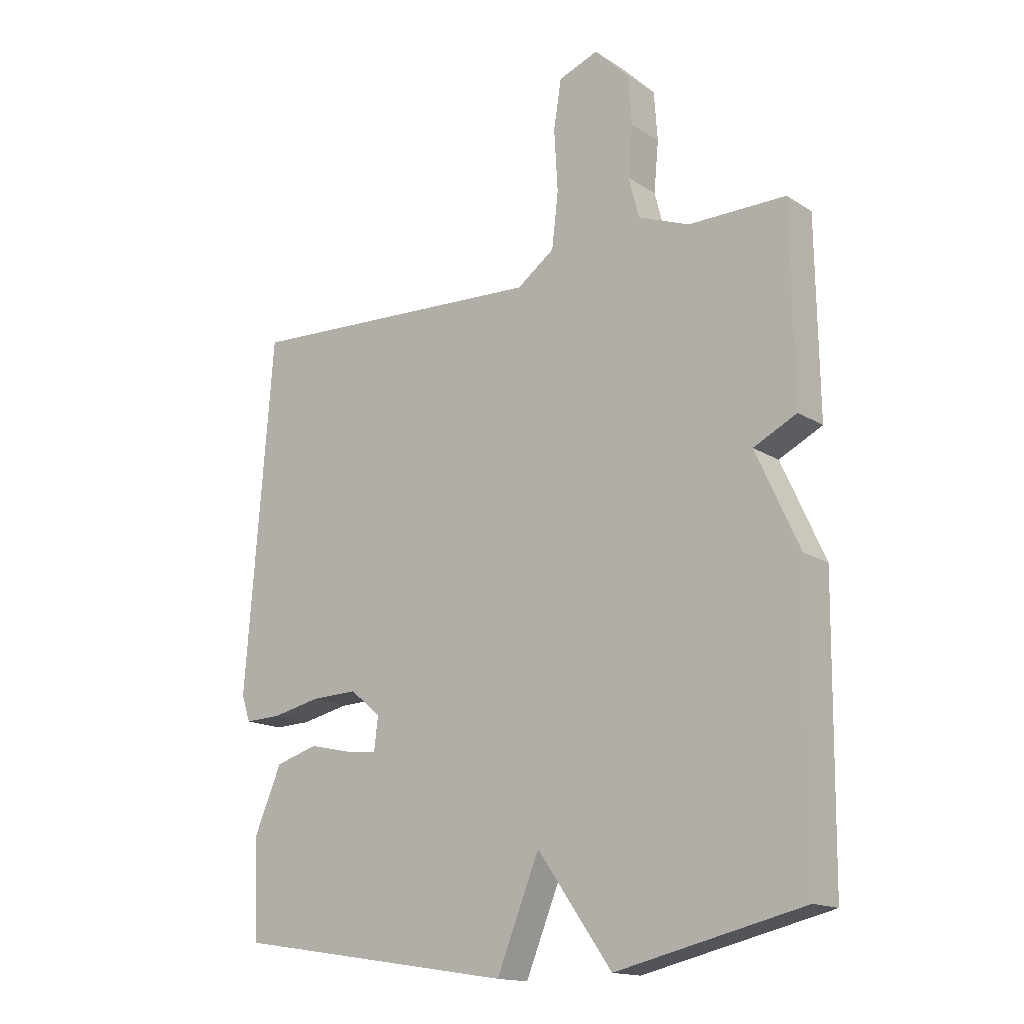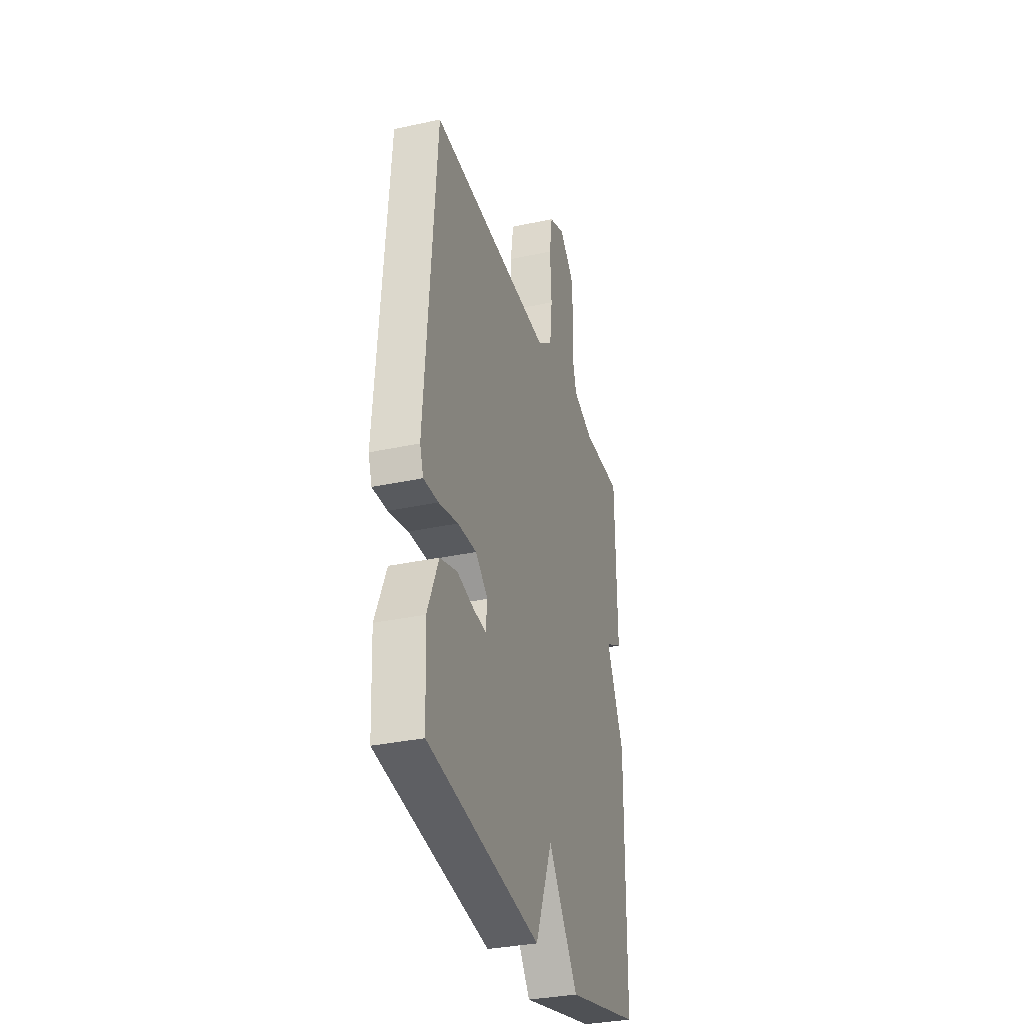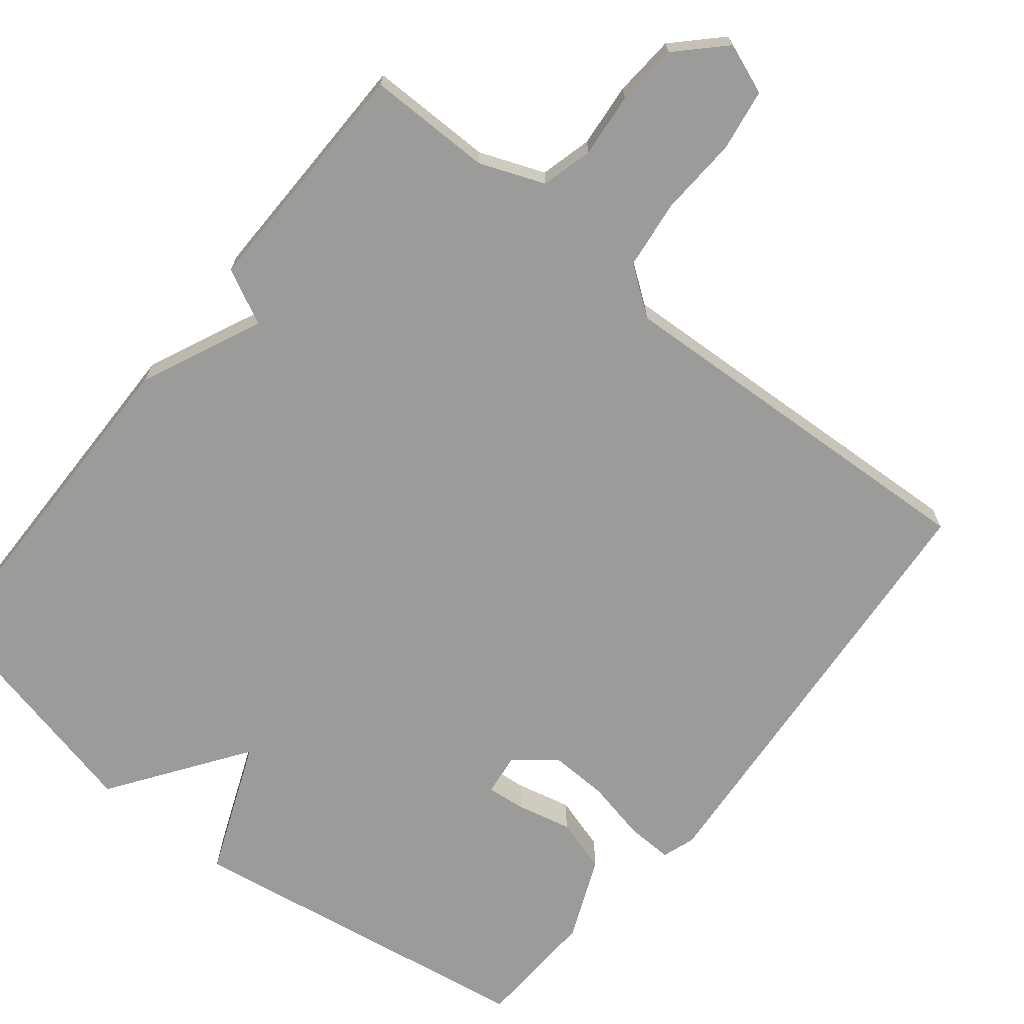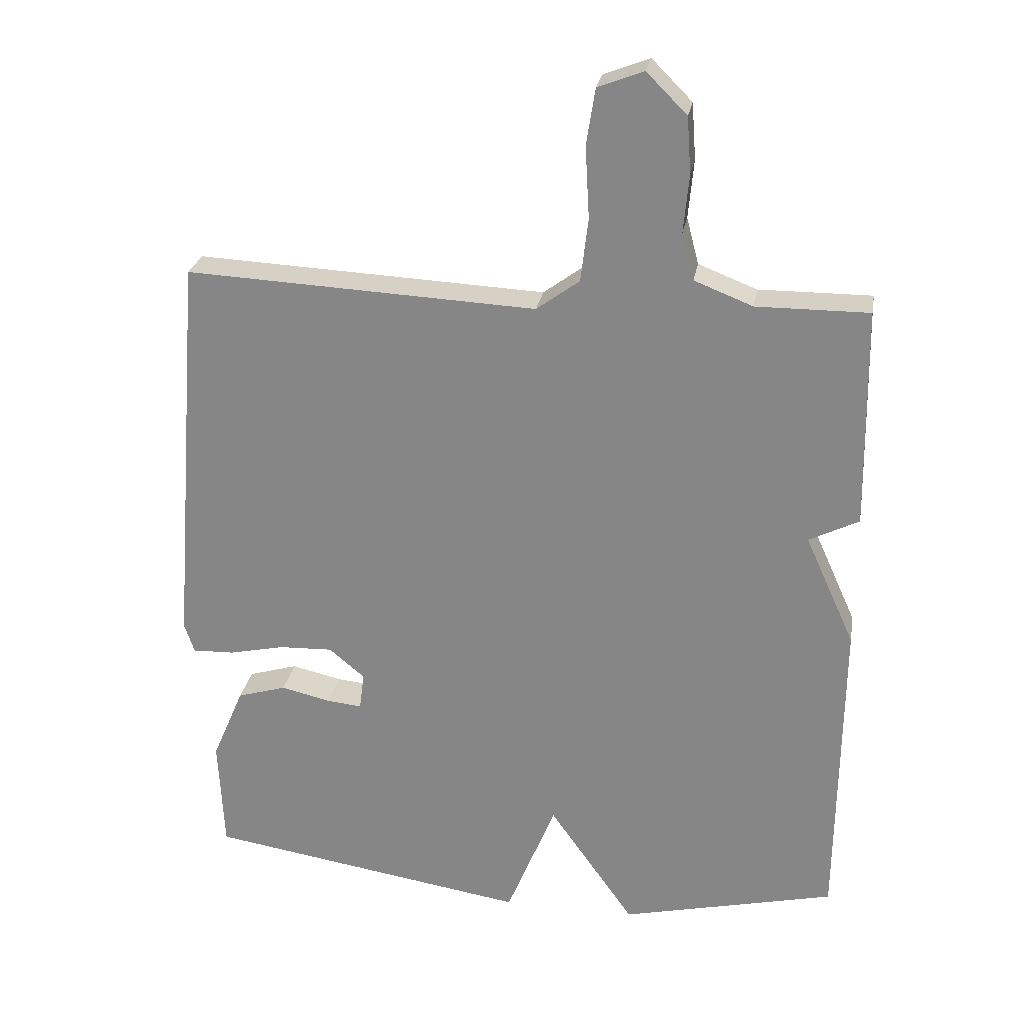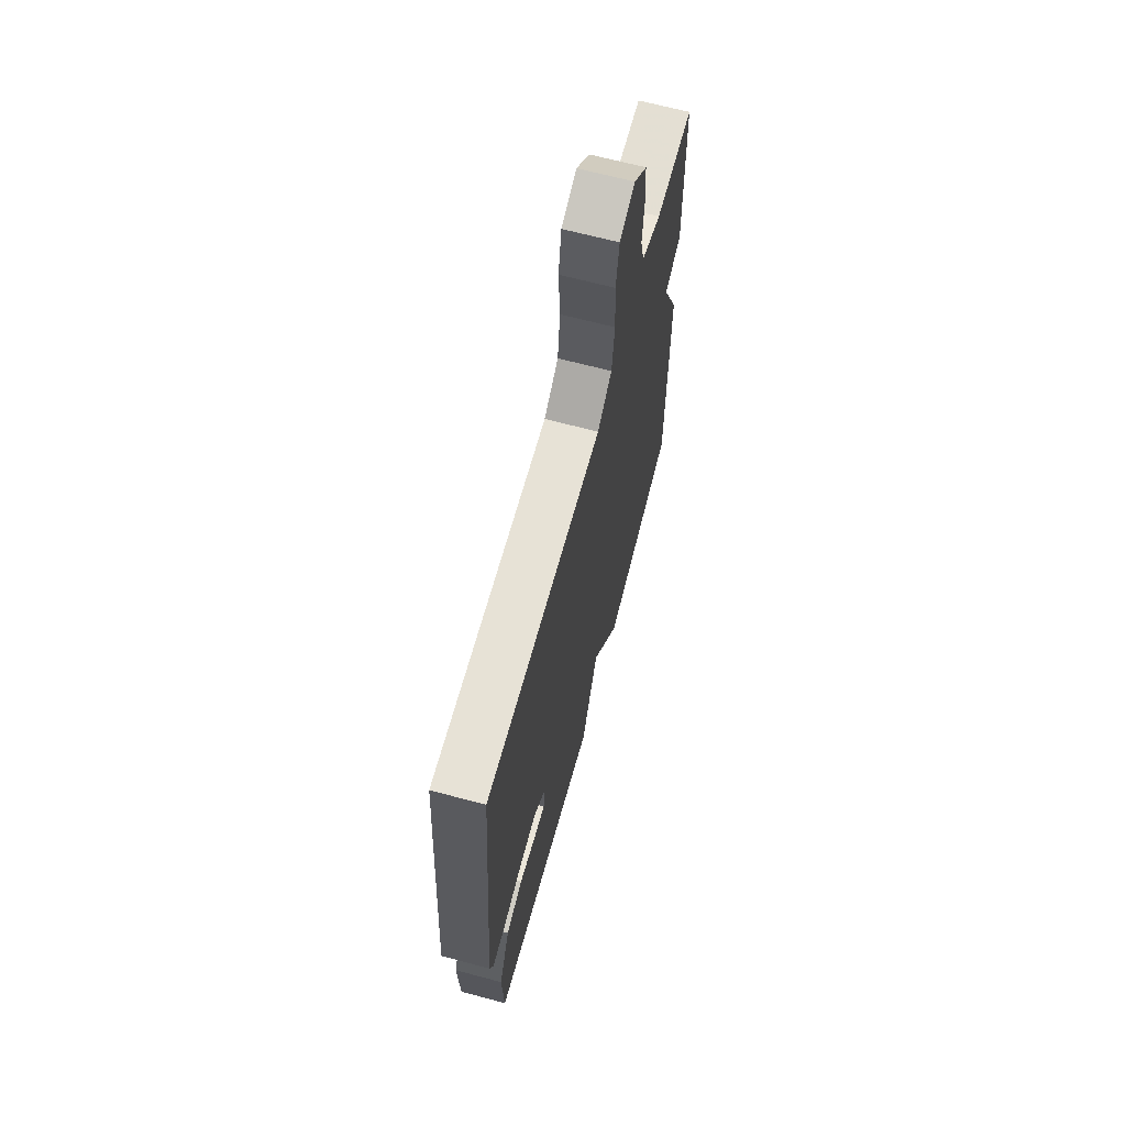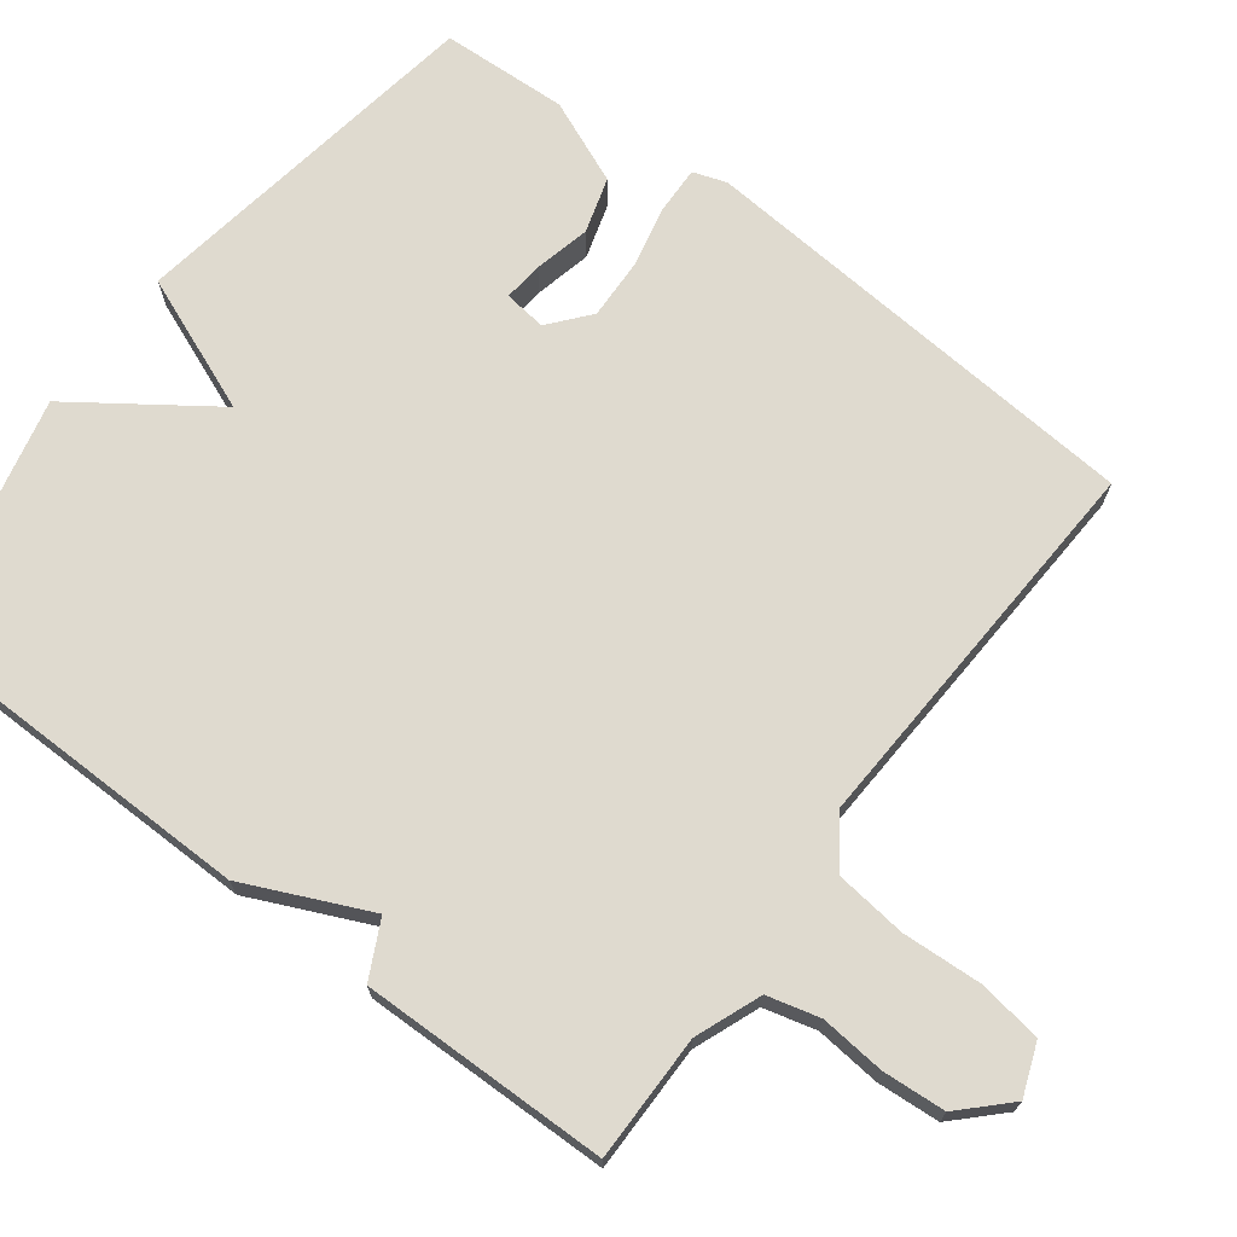
<metadata>
{"format":"obj","ext":"obj","renderer":"f3d","projection":"perspective","resolution":1024,"background":"white","views":[{"elev":-15.7,"azim":-142.5,"up":"+Z"},{"elev":-33.0,"azim":106.7,"up":"+Z"},{"elev":-69.6,"azim":-38.7,"up":"+Y"},{"elev":26.1,"azim":-170.3,"up":"+Z"},{"elev":66.5,"azim":105.0,"up":"+Z"},{"elev":70.7,"azim":-52.9,"up":"+Y"}]}
</metadata>
<code>
v 0.5 0.07 0.5
v 0.547 0.07 -0.101
v 0.532 0.07 -0.145
v 0.47 0.07 -0.143
v 0.388 0.07 -0.125
v 0.308 0.07 -0.122
v 0.255 0.07 -0.166
v 0.262 0.07 -0.222
v 0.314 0.07 -0.217
v 0.388 0.07 -0.2
v 0.461 0.07 -0.222
v 0.508 0.07 -0.333
v 0.5 0.07 -0.5
v 0.02 0.07 -0.575
v -0.053 0.07 -0.395
v -0.18 0.07 -0.575
v -0.5 0.07 -0.5
v -0.505 0.07 -0.027
v -0.431 0.07 0.136
v -0.505 0.07 0.173
v -0.5 0.07 0.5
v -0.333 0.07 0.499
v -0.246 0.07 0.533
v -0.228 0.07 0.602
v -0.236 0.07 0.688
v -0.23 0.07 0.771
v -0.17 0.07 0.831
v -0.102 0.07 0.805
v -0.089 0.07 0.722
v -0.095 0.07 0.616
v -0.084 0.07 0.522
v -0.02 0.07 0.475
v 0.5 0 0.5
v 0.547 0 -0.101
v 0.532 0 -0.145
v 0.47 0 -0.143
v 0.388 0 -0.125
v 0.308 0 -0.122
v 0.255 0 -0.166
v 0.262 0 -0.222
v 0.314 0 -0.217
v 0.388 0 -0.2
v 0.461 0 -0.222
v 0.508 0 -0.333
v 0.5 0 -0.5
v 0.02 0 -0.575
v -0.053 0 -0.395
v -0.18 0 -0.575
v -0.5 0 -0.5
v -0.505 0 -0.027
v -0.431 0 0.136
v -0.505 0 0.173
v -0.5 0 0.5
v -0.333 0 0.499
v -0.246 0 0.533
v -0.228 0 0.602
v -0.236 0 0.688
v -0.23 0 0.771
v -0.17 0 0.831
v -0.102 0 0.805
v -0.089 0 0.722
v -0.095 0 0.616
v -0.084 0 0.522
v -0.02 0 0.475
f 28 29 30
f 27 28 30
f 26 27 30
f 25 26 30
f 24 25 30
f 23 24 30 31
f 22 23 31 32
f 21 22 32
f 20 21 32
f 19 20 32
f 19 32 1
f 18 19 1
f 17 18 1
f 16 17 1
f 15 16 1
f 13 14 15
f 12 13 15
f 11 12 15
f 10 11 15
f 9 10 15
f 3 4 5
f 2 3 5
f 1 2 5
f 1 5 6
f 15 1 6 7
f 8 9 15
f 7 8 15
f 62 61 60
f 62 60 59
f 62 59 58
f 62 58 57
f 62 57 56
f 63 62 56 55
f 64 63 55 54
f 64 54 53
f 64 53 52
f 64 52 51
f 33 64 51
f 33 51 50
f 33 50 49
f 33 49 48
f 33 48 47
f 47 46 45
f 47 45 44
f 47 44 43
f 47 43 42
f 47 42 41
f 37 36 35
f 37 35 34
f 37 34 33
f 38 37 33
f 39 38 33 47
f 47 41 40
f 47 40 39
f 1 33 34 2
f 2 34 35 3
f 3 35 36 4
f 4 36 37 5
f 5 37 38 6
f 6 38 39 7
f 7 39 40 8
f 8 40 41 9
f 9 41 42 10
f 10 42 43 11
f 11 43 44 12
f 12 44 45 13
f 13 45 46 14
f 14 46 47 15
f 15 47 48 16
f 16 48 49 17
f 17 49 50 18
f 18 50 51 19
f 19 51 52 20
f 20 52 53 21
f 21 53 54 22
f 22 54 55 23
f 23 55 56 24
f 24 56 57 25
f 25 57 58 26
f 26 58 59 27
f 27 59 60 28
f 28 60 61 29
f 29 61 62 30
f 30 62 63 31
f 31 63 64 32
f 32 64 33 1

</code>
